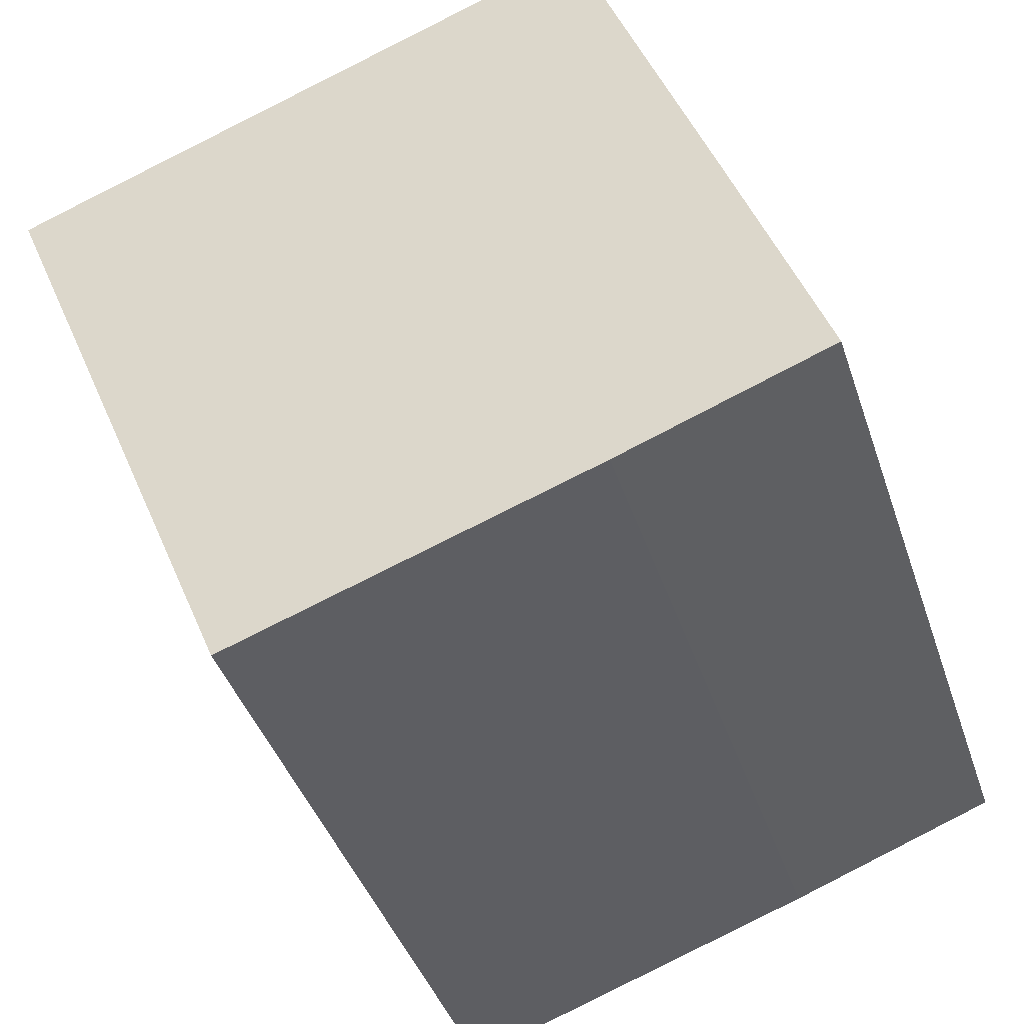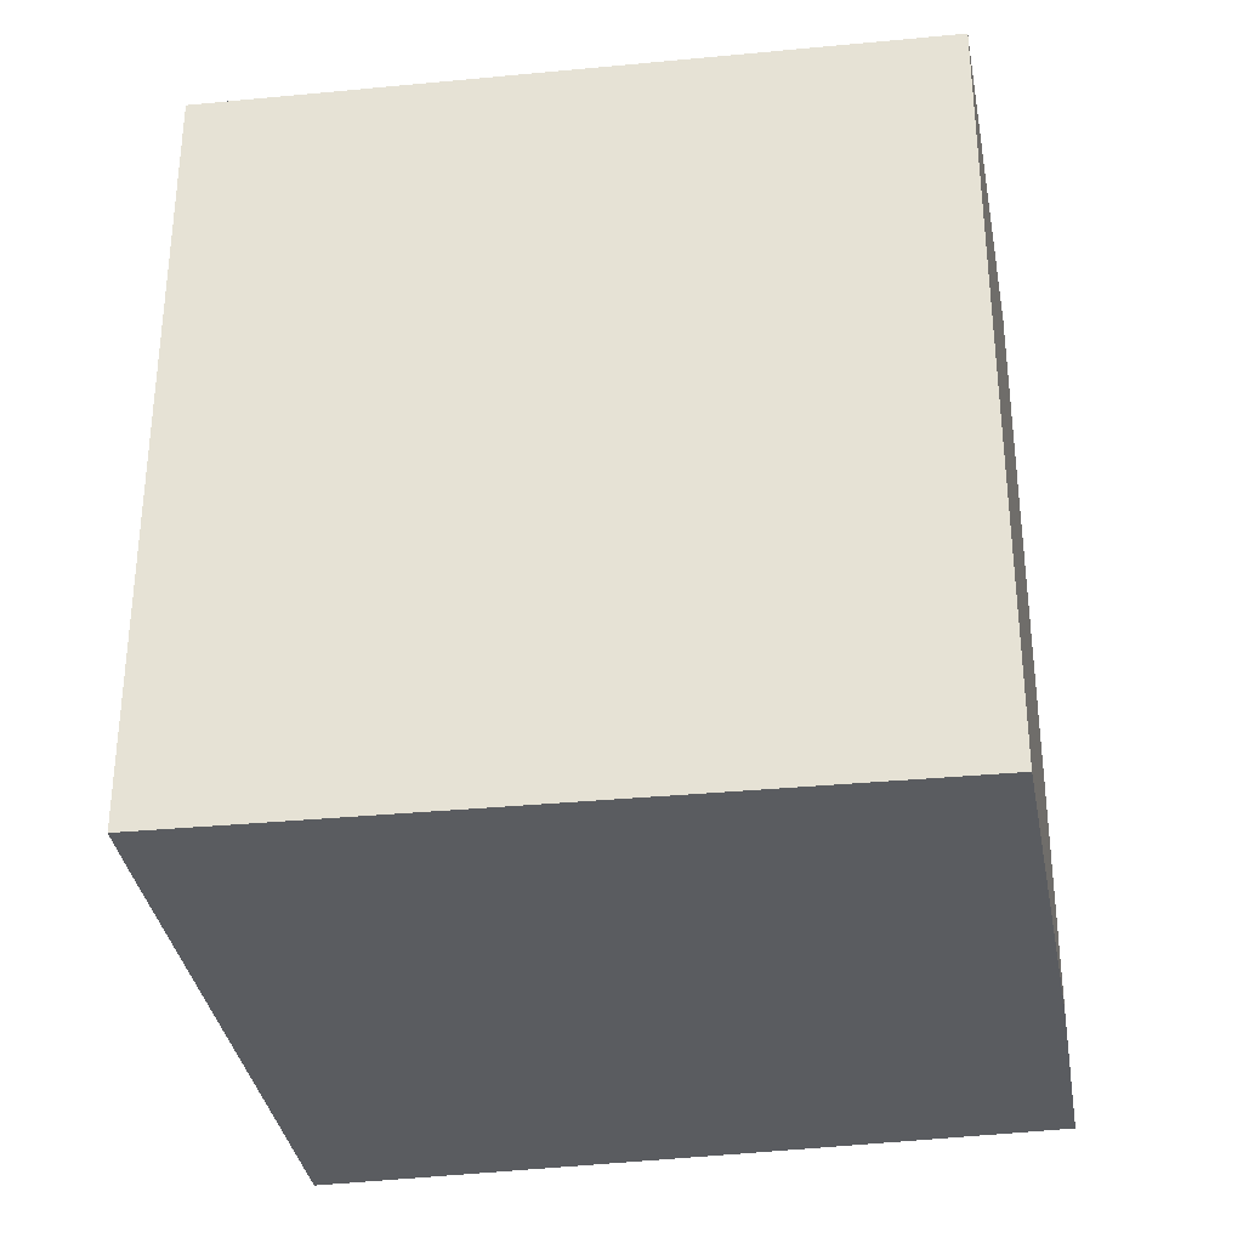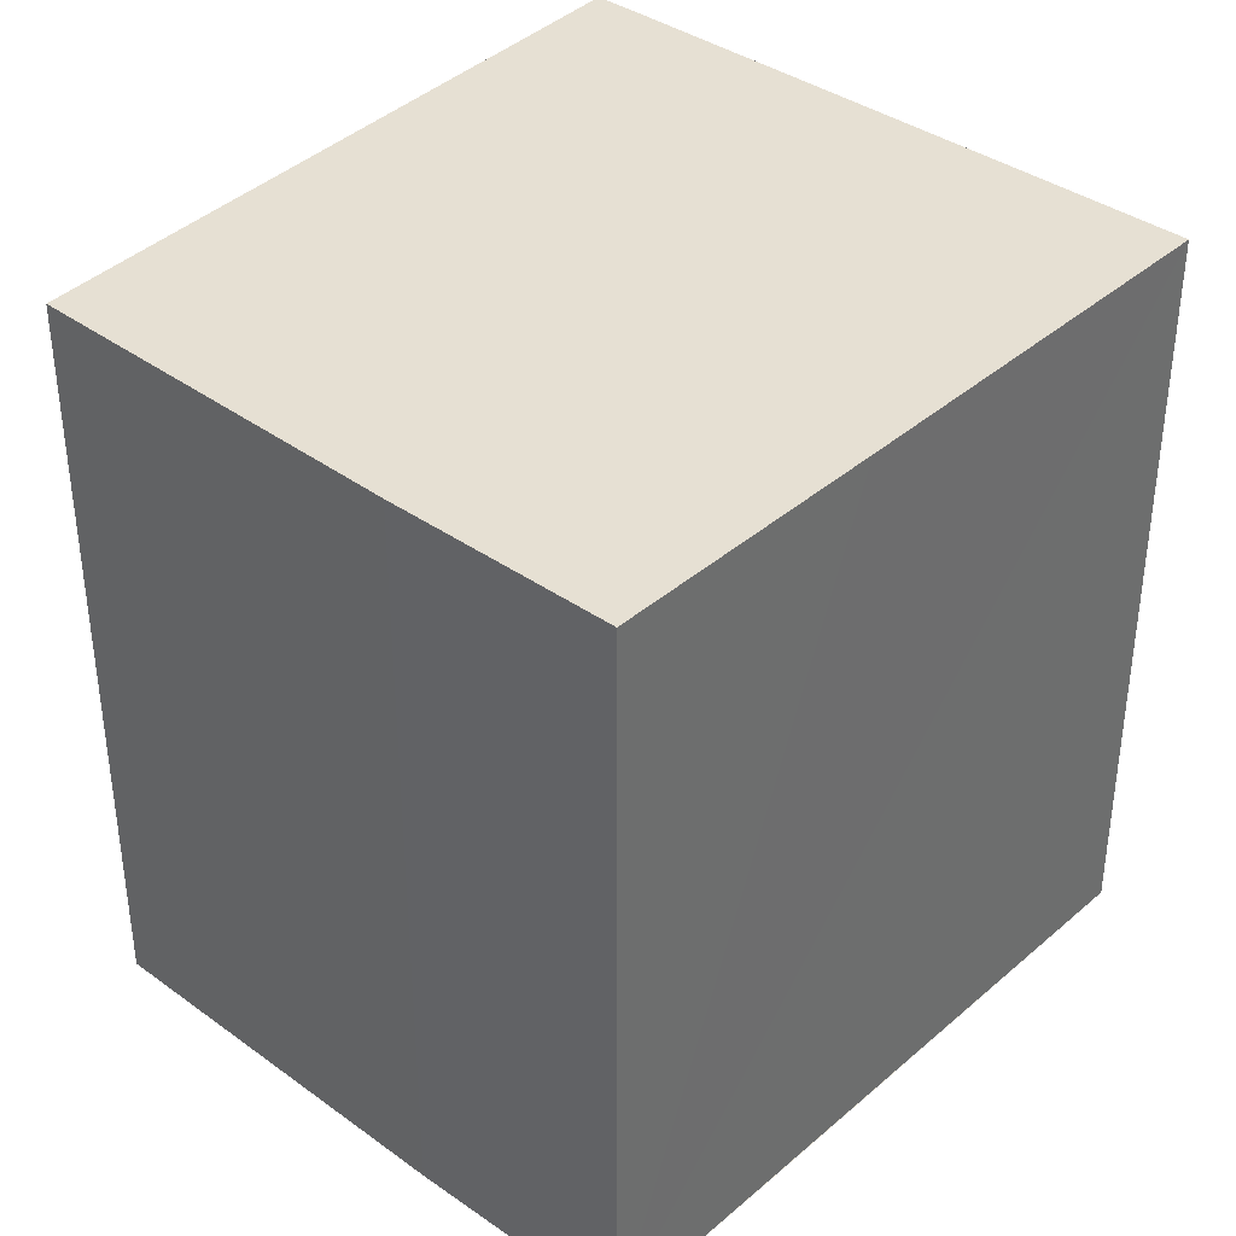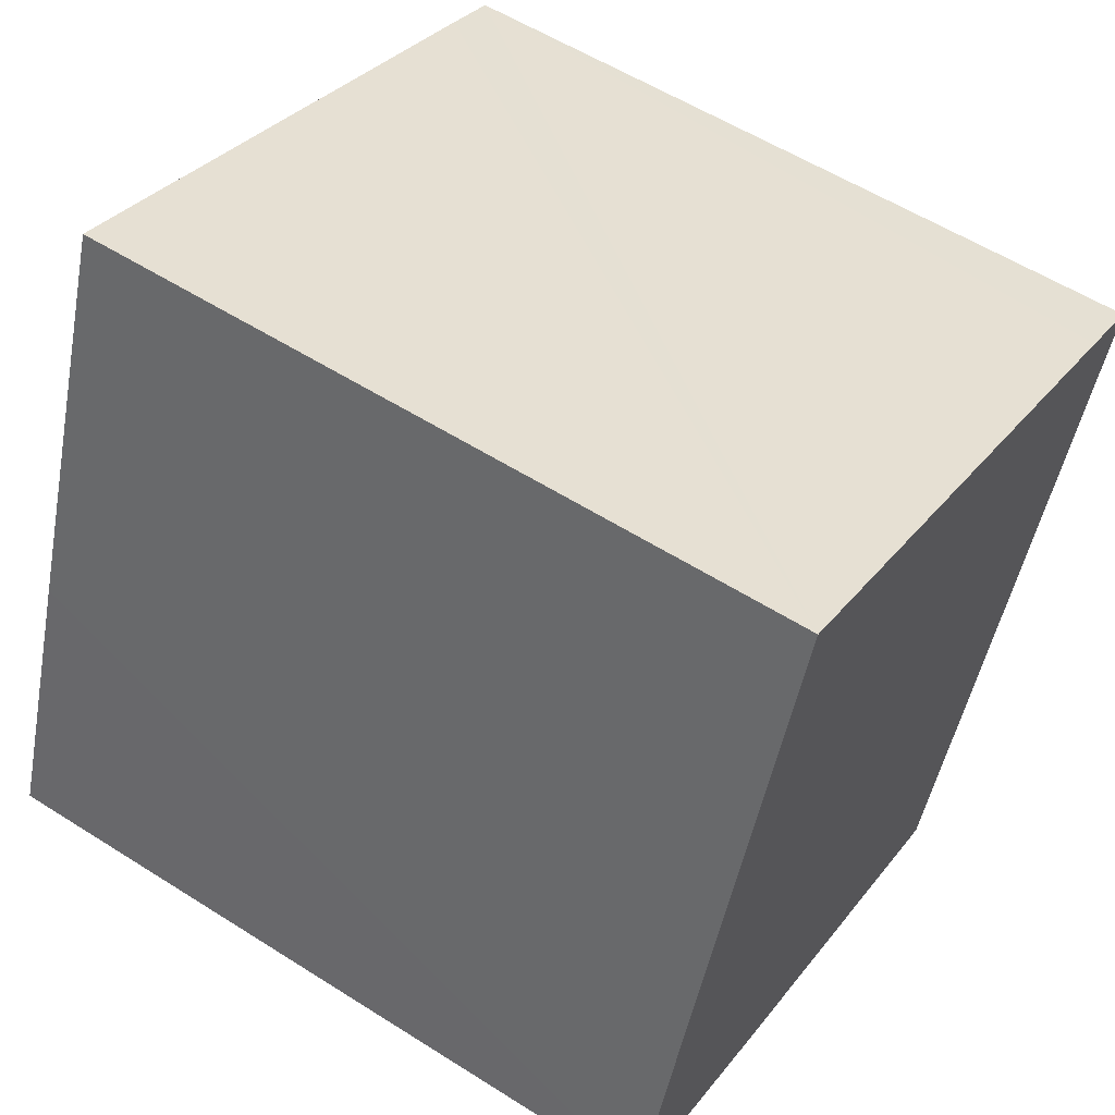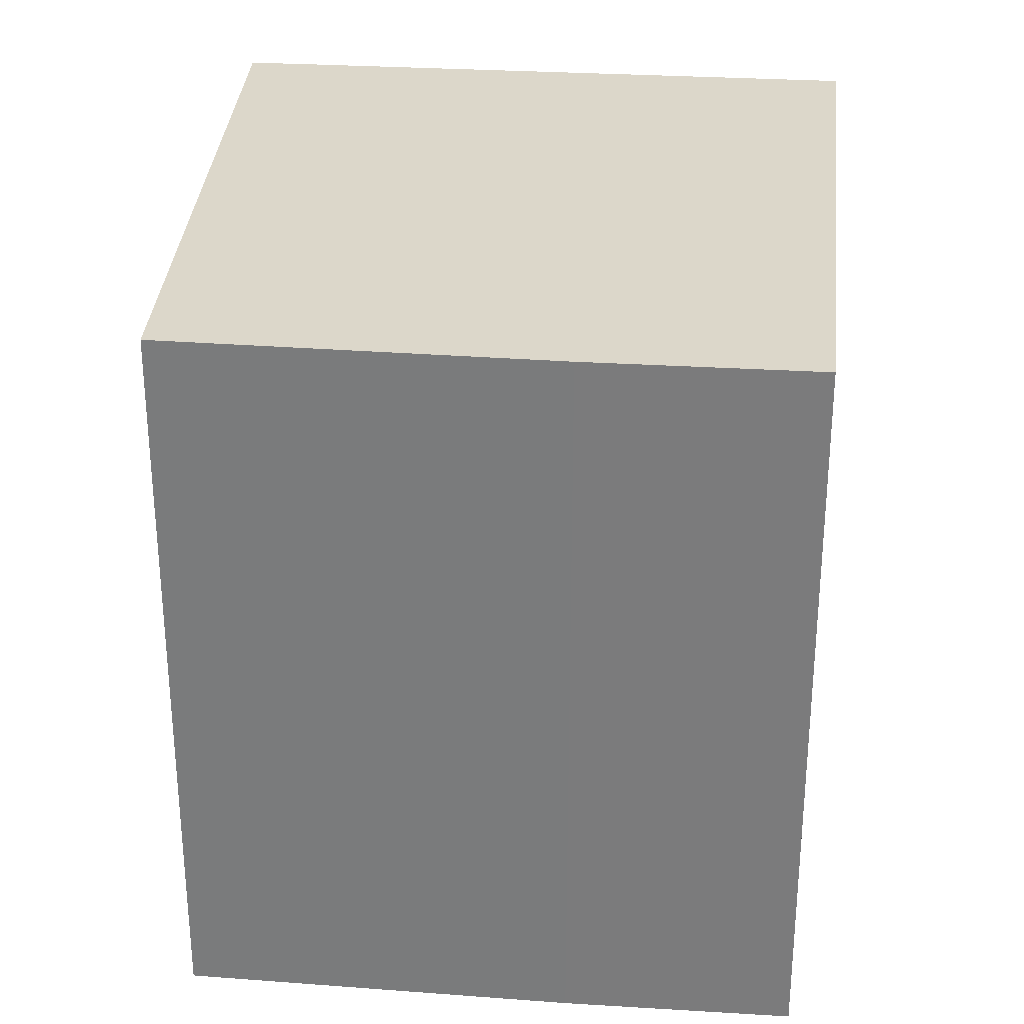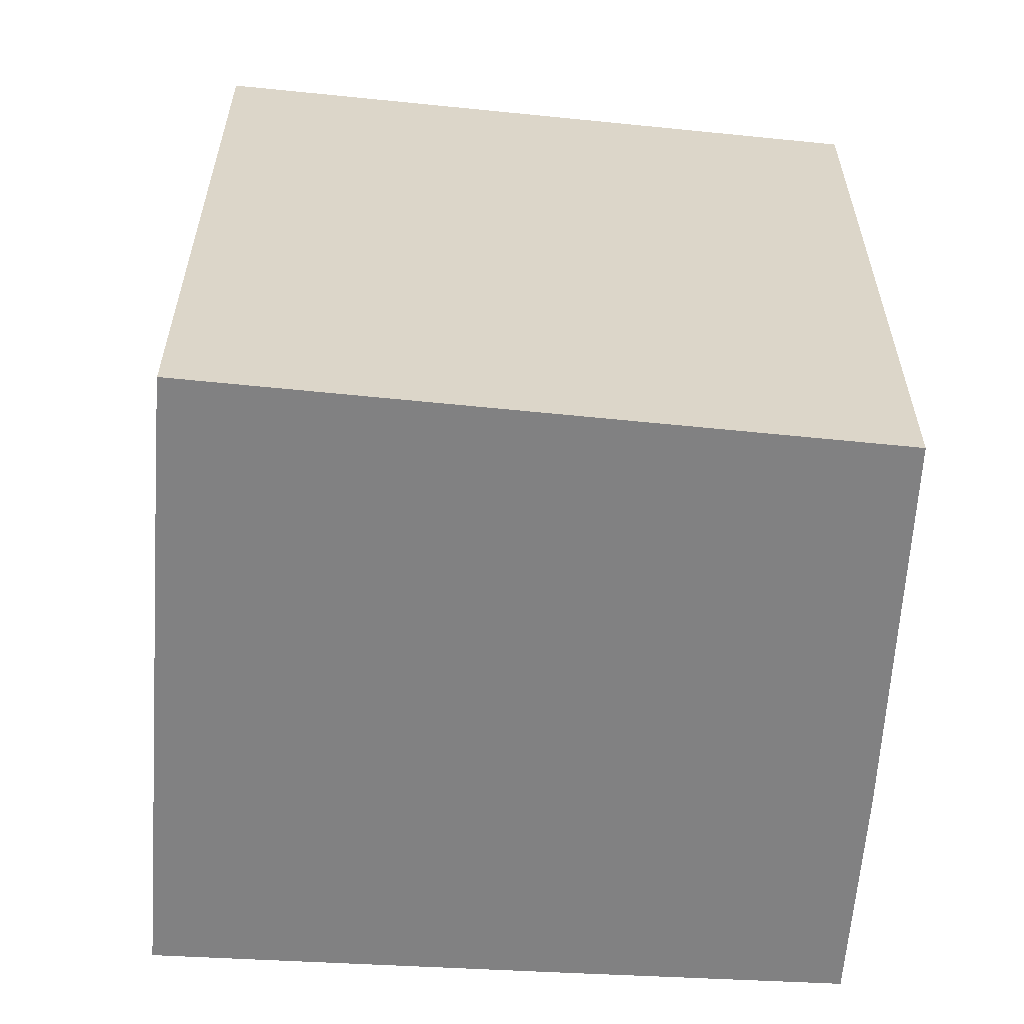
<metadata>
{"format":"obj","ext":"obj","renderer":"f3d","projection":"perspective","resolution":1024,"background":"white","views":[{"elev":-41.2,"azim":-162.3,"up":"+Z"},{"elev":-34.1,"azim":119.9,"up":"+Y"},{"elev":38.5,"azim":-117.7,"up":"+Y"},{"elev":56.4,"azim":-56.4,"up":"+Z"},{"elev":30.8,"azim":-154.1,"up":"+Y"},{"elev":-60.5,"azim":106.6,"up":"+Y"}]}
</metadata>
<code>
v  1.831 6.36 -0.697
v  7.235 6.36 3.632
v  4.974 6.36 -1.817
v  0 6.36 3.894e-16
v  0.811 6.36 2.284
v  2.011 6.36 5.63
v  6.762 6.36 3.817
v  6.655 6.36 3.858
v  1.831 4.268e-17 -0.697
v  0 0 0
v  4.974 1.113e-16 -1.817
v  2.011 -3.447e-16 5.63
v  0.811 -1.399e-16 2.284
v  6.655 -2.362e-16 3.858
v  7.235 -2.224e-16 3.632
v  6.762 -2.337e-16 3.817
g defaultobject
f 1 2 3
f 2 1 4
f 2 4 5
f 2 5 6
f 2 6 7
f 7 6 8
f 9 4 1
f 4 9 10
f 11 1 3
f 1 11 9
f 10 5 4
f 5 10 6
f 6 10 12
f 12 10 13
f 12 8 6
f 8 12 7
f 7 12 2
f 2 12 14
f 2 14 15
f 15 14 16
f 15 3 2
f 3 15 11
f 13 14 12
f 14 13 10
f 14 10 9
f 14 9 11
f 14 11 16
f 16 11 15

</code>
